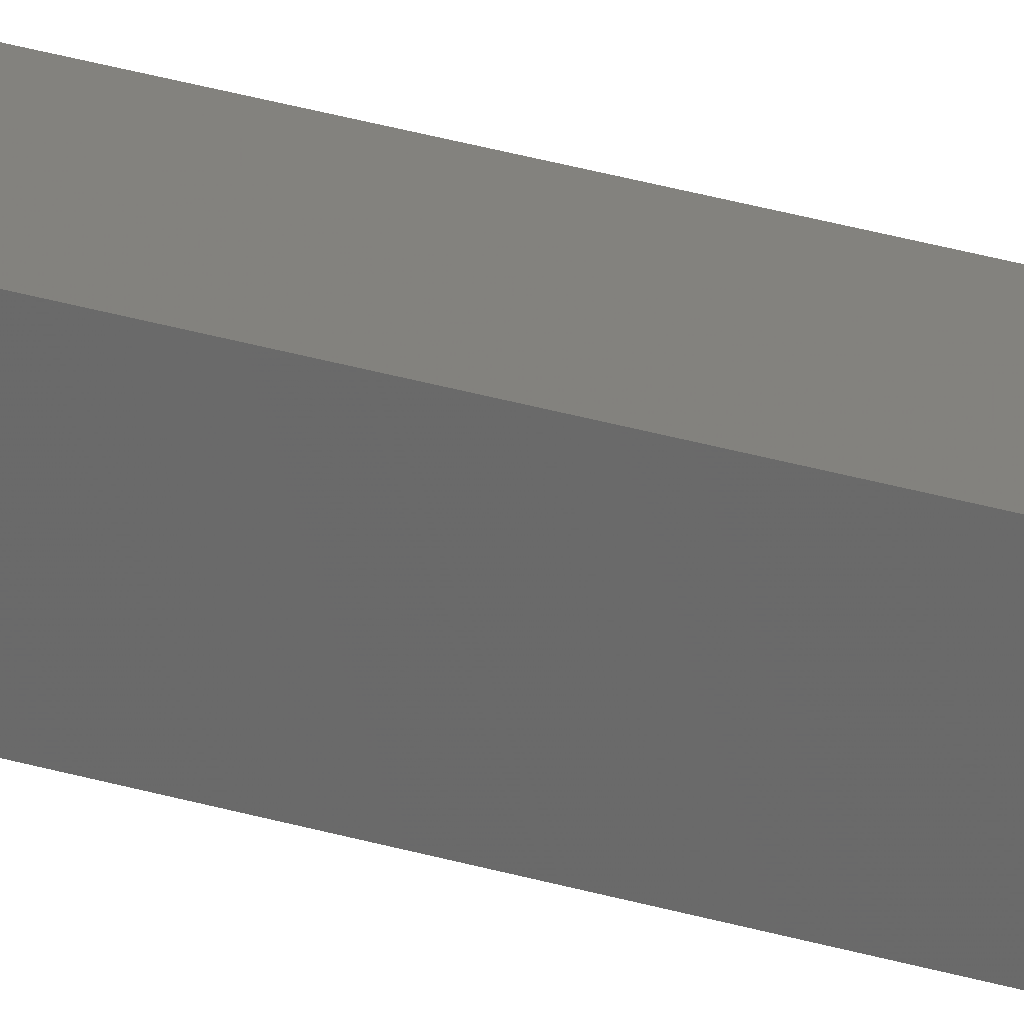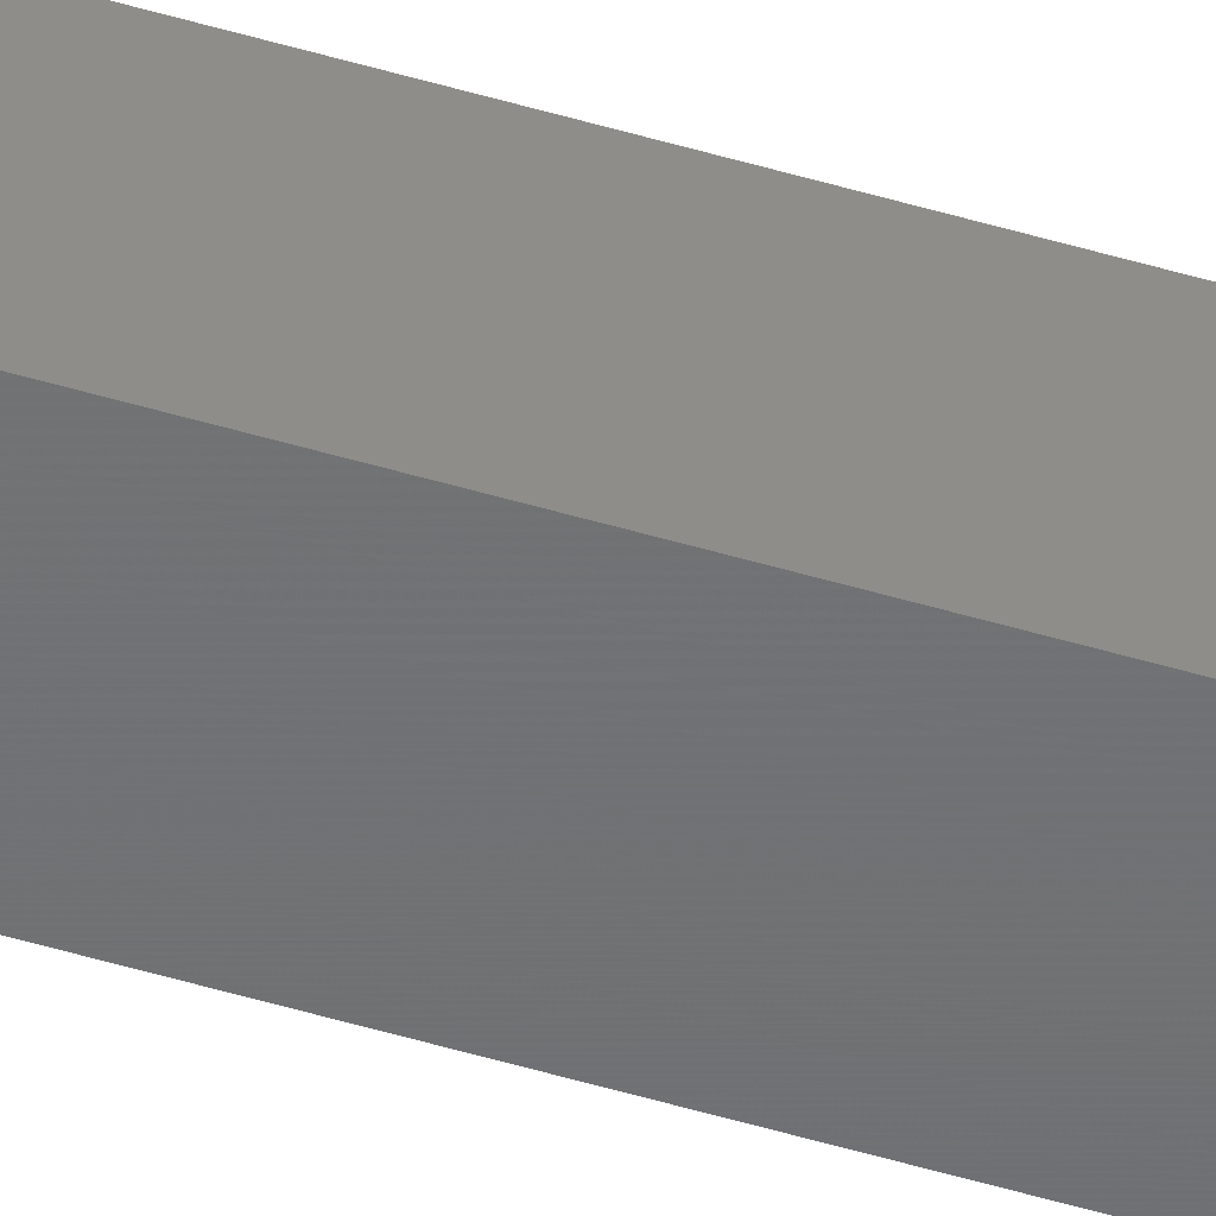
<metadata>
{"format":"stl","ext":"stl","renderer":"f3d","projection":"perspective","resolution":1024,"background":"white","views":[{"elev":13.0,"azim":-45.4,"up":"+Y"},{"elev":-54.5,"azim":-107.3,"up":"+Y"}]}
</metadata>
<code>
# stl→obj: 16 verts, 28 faces
v 9.838 -3.855 -26.82
v 9.818 -3.857 -26.82
v 9.818 -3.857 -30.4
v 9.838 -3.855 -30.4
v 9.857 -3.853 -26.82
v 9.857 -3.853 -30.4
v 9.877 -3.851 -30.4
v 9.877 -3.851 -26.82
v 9.872 -3.801 -30.4
v 9.872 -3.801 -26.82
v 9.812 -3.807 -30.4
v 9.832 -3.805 -26.82
v 9.832 -3.805 -30.4
v 9.812 -3.807 -26.82
v 9.852 -3.803 -26.82
v 9.852 -3.803 -30.4
f 1 2 3
f 1 3 4
f 5 4 6
f 5 6 7
f 5 1 4
f 8 5 7
f 8 7 9
f 10 8 9
f 11 12 13
f 14 12 11
f 13 15 16
f 16 15 9
f 12 15 13
f 15 10 9
f 2 14 11
f 2 11 3
f 15 8 10
f 12 5 15
f 15 5 8
f 14 1 12
f 12 1 5
f 14 2 1
f 7 16 9
f 6 16 7
f 4 13 16
f 4 16 6
f 3 11 13
f 3 13 4

</code>
